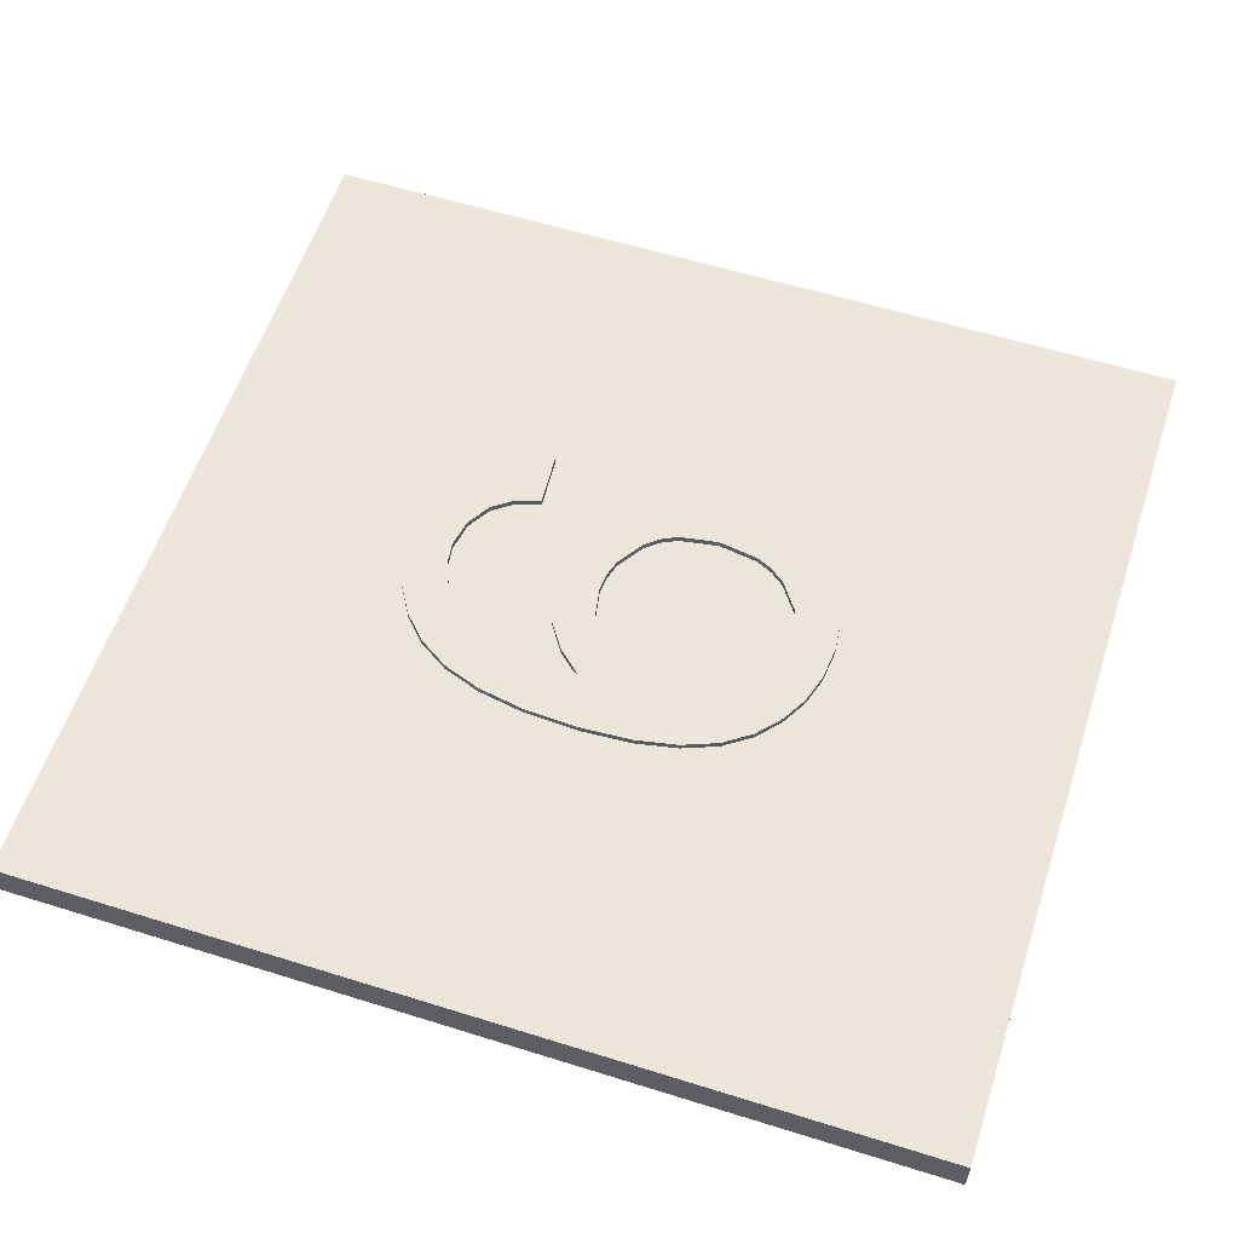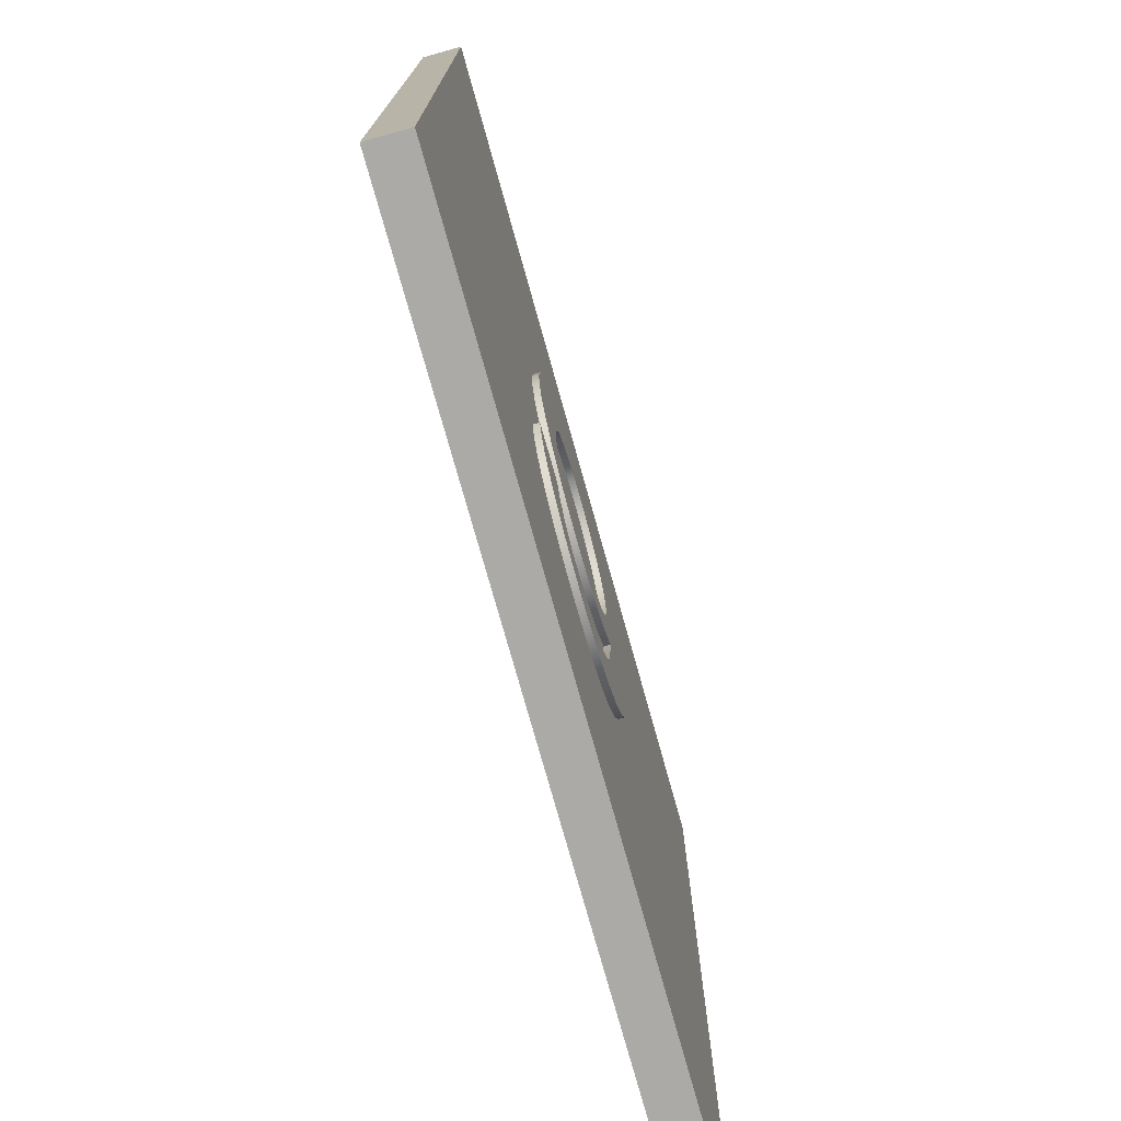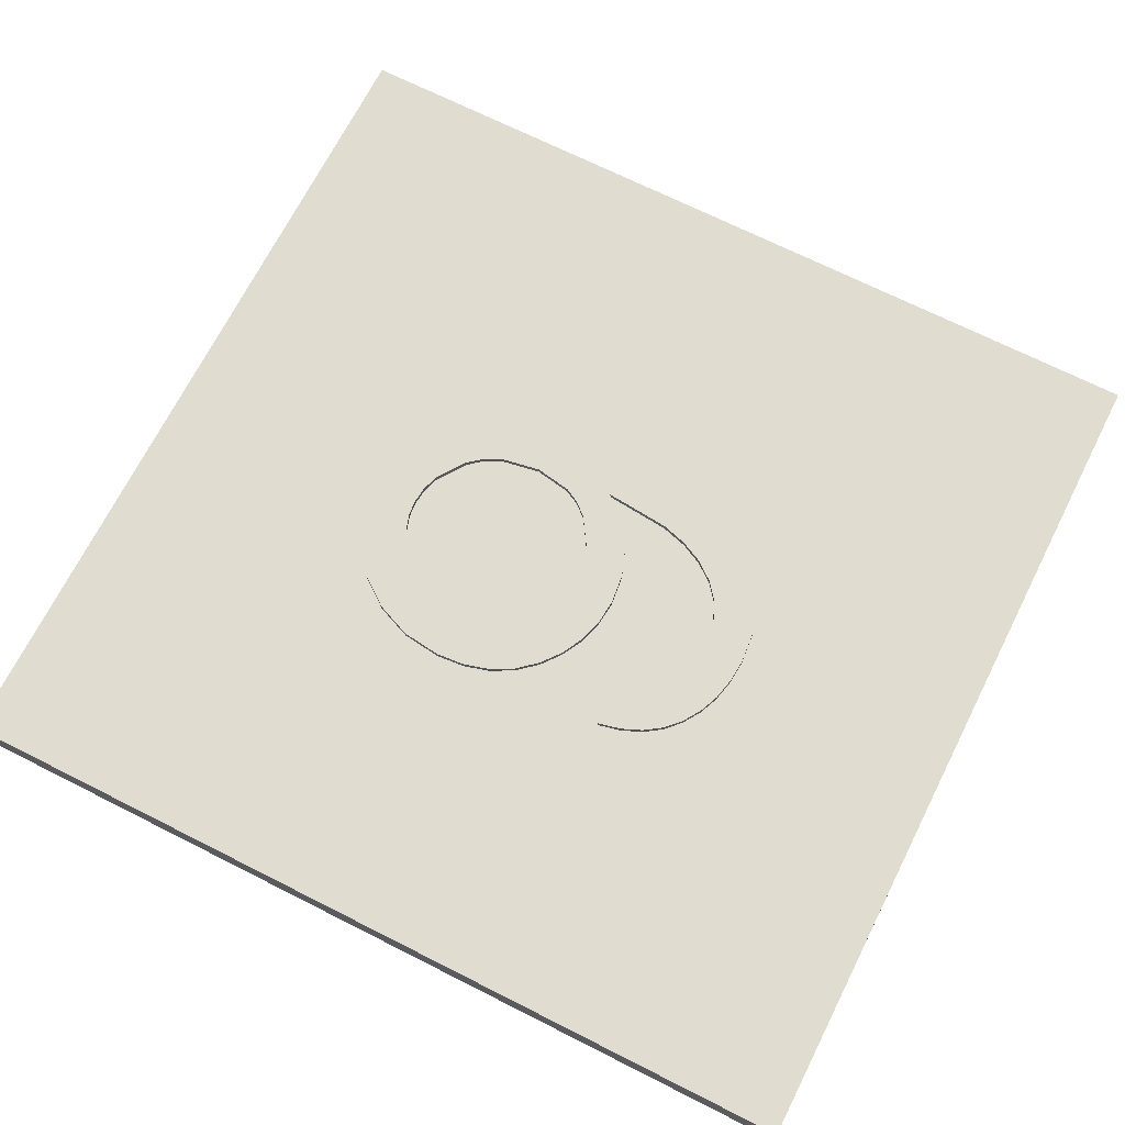
<metadata>
{"format":"obj","ext":"obj","renderer":"f3d","projection":"perspective","resolution":1024,"background":"white","views":[{"elev":57.6,"azim":-72.0,"up":"+Y"},{"elev":-75.8,"azim":105.6,"up":"+Z"},{"elev":69.6,"azim":116.8,"up":"+Y"}]}
</metadata>
<code>
o mesh213/mesh213-geometry#mesh213-geometry
v -0.05501 -0.2113 -0.09324
v -0.04869 -0.2113 -0.09341
v -0.05135 -0.2113 -0.09359
v -0.04625 -0.2113 -0.09286
v -0.04869 -0.2106 -0.09341
v -0.005785 -0.2113 -0.1192
v -0.05135 -0.2106 -0.09359
v -0.05833 -0.2113 -0.09218
v -0.04625 -0.2106 -0.09286
v -0.05501 -0.2106 -0.09324
v -0.04403 -0.2113 -0.09195
v -0.04403 -0.2106 -0.09195
v -0.1016 -0.2113 -0.1192
v -0.05833 -0.2106 -0.09218
v -0.0613 -0.2113 -0.09042
v -0.04204 -0.2113 -0.09068
v -0.1016 -0.2157 -0.1192
v -0.04204 -0.2106 -0.09068
v -0.0613 -0.2106 -0.09042
v -0.04035 -0.2113 -0.08905
v -0.06393 -0.2113 -0.08795
v -0.005785 -0.2157 -0.1192
v -0.1016 -0.2113 -0.02016
v -0.03903 -0.2113 -0.0871
v -0.04035 -0.2106 -0.08905
v -0.06608 -0.2113 -0.08465
v -0.05172 -0.2113 -0.08896
v -0.005785 -0.2113 -0.02016
v -0.1016 -0.2157 -0.02016
v -0.03903 -0.2106 -0.0871
v -0.05643 -0.2113 -0.08771
v -0.06608 -0.2106 -0.08465
v -0.05421 -0.2113 -0.08865
v -0.06393 -0.2106 -0.08795
v -0.005785 -0.2157 -0.02016
v -0.06761 -0.2113 -0.08039
v -0.05172 -0.2106 -0.08896
v -0.03807 -0.2113 -0.08482
v -0.0486 -0.2113 -0.08842
v -0.0584 -0.2113 -0.08615
v -0.06761 -0.2106 -0.08039
v -0.05421 -0.2106 -0.08865
v -0.06853 -0.2113 -0.07518
v -0.06011 -0.2113 -0.08396
v -0.04596 -0.2113 -0.08678
v -0.03748 -0.2113 -0.08221
v -0.03807 -0.2106 -0.08482
v -0.0486 -0.2106 -0.08842
v -0.05643 -0.2106 -0.08771
v -0.0584 -0.2106 -0.08615
v -0.06011 -0.2106 -0.08396
v -0.05186 -0.2113 -0.04678
v -0.06884 -0.2113 -0.06901
v -0.06216 -0.2113 -0.07861
v -0.06853 -0.2106 -0.07518
v -0.0613 -0.2113 -0.08155
v -0.0445 -0.2113 -0.08478
v -0.04345 -0.2113 -0.08177
v -0.04596 -0.2106 -0.08678
v -0.0613 -0.2106 -0.08155
v -0.04793 -0.2113 -0.04723
v -0.05539 -0.2113 -0.0471
v -0.06854 -0.2113 -0.06345
v -0.06287 -0.2113 -0.0712
v -0.06884 -0.2106 -0.06901
v -0.06216 -0.2106 -0.07861
v -0.03748 -0.2106 -0.08221
v -0.04345 -0.2106 -0.08177
v -0.03902 -0.2113 -0.07105
v -0.0445 -0.2106 -0.08478
v -0.04434 -0.2113 -0.04856
v -0.05186 -0.2106 -0.04678
v -0.0586 -0.2113 -0.04806
v -0.05539 -0.2106 -0.0471
v -0.06764 -0.2113 -0.05875
v -0.0603 -0.2113 -0.0682
v -0.06854 -0.2106 -0.06345
v -0.05903 -0.2113 -0.06965
v -0.04823 -0.2113 -0.07705
v -0.06053 -0.2113 -0.07384
v -0.06287 -0.2106 -0.0712
v -0.04561 -0.2113 -0.07629
v -0.04091 -0.2113 -0.07325
v -0.03767 -0.2113 -0.06852
v -0.04124 -0.2113 -0.05083
v -0.04793 -0.2106 -0.04723
v -0.06148 -0.2113 -0.04967
v -0.0586 -0.2106 -0.04806
v -0.06614 -0.2113 -0.0549
v -0.06193 -0.2113 -0.06242
v -0.06764 -0.2106 -0.05875
v -0.06121 -0.2113 -0.06651
v -0.05588 -0.2113 -0.07166
v -0.0603 -0.2106 -0.0682
v -0.05105 -0.2113 -0.0773
v -0.05767 -0.2113 -0.07575
v -0.05222 -0.2113 -0.07233
v -0.06053 -0.2106 -0.07384
v -0.05903 -0.2106 -0.06965
v -0.04317 -0.2113 -0.07502
v -0.05031 -0.2113 -0.07216
v -0.03902 -0.2106 -0.07105
v -0.04548 -0.2113 -0.06964
v -0.03686 -0.2113 -0.06564
v -0.03876 -0.2113 -0.05408
v -0.04434 -0.2106 -0.04856
v -0.06404 -0.2113 -0.05191
v -0.06148 -0.2106 -0.04967
v -0.06117 -0.2113 -0.05793
v -0.06614 -0.2106 -0.0549
v -0.04427 -0.2113 -0.06816
v -0.06193 -0.2106 -0.06242
v -0.05405 -0.2113 -0.07199
v -0.04855 -0.2113 -0.07166
v -0.06121 -0.2106 -0.06651
v -0.05445 -0.2113 -0.07691
v -0.04561 -0.2106 -0.07629
v -0.04823 -0.2106 -0.07705
v -0.05767 -0.2106 -0.07575
v -0.05588 -0.2106 -0.07166
v -0.04317 -0.2106 -0.07502
v -0.04091 -0.2106 -0.07325
v -0.03767 -0.2106 -0.06852
v -0.03659 -0.2113 -0.06242
v -0.03713 -0.2113 -0.05804
v -0.04847 -0.2113 -0.05212
v -0.04124 -0.2106 -0.05083
v -0.05182 -0.2113 -0.05141
v -0.05377 -0.2113 -0.0516
v -0.06404 -0.2106 -0.05191
v -0.05888 -0.2113 -0.05443
v -0.06022 -0.2113 -0.05606
v -0.04341 -0.2113 -0.0664
v -0.04272 -0.2113 -0.06207
v -0.06117 -0.2106 -0.05793
v -0.05105 -0.2106 -0.0773
v -0.05222 -0.2106 -0.07233
v -0.05445 -0.2106 -0.07691
v -0.05031 -0.2106 -0.07216
v -0.04855 -0.2106 -0.07166
v -0.04548 -0.2106 -0.06964
v -0.03686 -0.2106 -0.06564
v -0.04342 -0.2113 -0.05763
v -0.03713 -0.2106 -0.05804
v -0.0455 -0.2113 -0.05425
v -0.0501 -0.2113 -0.05159
v -0.03876 -0.2106 -0.05408
v -0.05279 -0.2113 -0.0515
v -0.05559 -0.2113 -0.05216
v -0.05377 -0.2106 -0.0516
v -0.06022 -0.2106 -0.05606
v -0.04341 -0.2106 -0.0664
v -0.04427 -0.2106 -0.06816
v -0.03659 -0.2106 -0.06242
v -0.04428 -0.2113 -0.05581
v -0.0455 -0.2106 -0.05425
v -0.04847 -0.2106 -0.05212
v -0.05182 -0.2106 -0.05141
v -0.0501 -0.2106 -0.05159
v -0.05888 -0.2106 -0.05443
v -0.05559 -0.2106 -0.05216
v -0.04272 -0.2106 -0.06207
v -0.04342 -0.2106 -0.05763
v -0.04428 -0.2106 -0.05581
f 1 2 3
f 2 1 4
f 2 6 3
f 6 1 3
f 4 1 8
f 4 6 2
f 6 8 1
f 4 8 11
f 11 6 4
f 13 8 6
f 11 8 15
f 16 6 11
f 8 13 15
f 6 17 13
f 11 15 16
f 20 6 16
f 15 13 21
f 17 6 22
f 17 23 13
f 16 15 20
f 24 6 20
f 21 13 26
f 27 15 21
f 28 22 6
f 23 17 29
f 26 13 23
f 20 15 27
f 6 24 28
f 27 24 20
f 31 21 26
f 27 21 33
f 22 28 35
f 35 23 29
f 26 23 36
f 28 24 38
f 24 27 39
f 33 21 31
f 31 26 40
f 33 39 27
f 23 35 28
f 36 23 43
f 44 26 36
f 24 45 38
f 28 38 46
f 24 39 45
f 39 33 31
f 40 26 44
f 45 31 40
f 28 52 23
f 43 23 53
f 54 36 43
f 44 36 56
f 38 45 57
f 38 57 46
f 28 46 58
f 39 31 45
f 57 40 44
f 45 40 57
f 28 61 52
f 62 23 52
f 53 23 63
f 64 43 53
f 56 36 54
f 54 43 64
f 58 44 56
f 46 57 58
f 28 58 69
f 57 44 58
f 28 71 61
f 61 62 52
f 73 23 62
f 63 23 75
f 76 53 63
f 64 53 78
f 79 56 54
f 80 54 64
f 82 58 56
f 69 58 83
f 28 69 84
f 28 85 71
f 71 73 61
f 61 73 62
f 87 23 73
f 75 23 89
f 90 63 75
f 78 53 76
f 76 63 92
f 93 64 78
f 82 56 79
f 79 54 95
f 96 54 80
f 97 80 64
f 100 58 82
f 83 58 100
f 83 101 69
f 69 103 84
f 28 84 104
f 28 105 85
f 85 87 71
f 71 87 73
f 107 23 87
f 89 23 107
f 109 75 89
f 92 63 90
f 90 75 109
f 103 78 76
f 111 76 92
f 113 64 93
f 114 93 78
f 79 116 82
f 54 116 95
f 116 79 95
f 116 54 96
f 100 96 80
f 83 80 97
f 97 64 113
f 82 96 100
f 100 80 83
f 101 83 97
f 69 101 114
f 69 114 103
f 84 103 111
f 84 111 104
f 28 104 124
f 28 125 105
f 105 126 85
f 128 87 85
f 129 107 87
f 131 89 107
f 109 89 132
f 133 92 90
f 134 90 109
f 114 78 103
f 103 76 111
f 111 92 133
f 114 113 93
f 82 116 96
f 113 101 97
f 101 113 114
f 104 111 133
f 104 134 124
f 28 124 125
f 125 143 105
f 105 145 126
f 85 126 146
f 148 87 128
f 85 146 128
f 149 107 129
f 129 87 148
f 132 89 131
f 131 107 149
f 143 109 132
f 133 90 134
f 134 109 143
f 104 133 134
f 124 134 125
f 125 134 143
f 105 143 155
f 105 155 145
f 145 149 126
f 126 129 146
f 146 148 128
f 126 149 129
f 146 129 148
f 155 132 131
f 145 131 149
f 143 132 155
f 155 131 145
f 3 2 1
f 4 1 2
f 3 5 2
f 2 5 3
f 3 6 2
f 1 7 3
f 3 7 1
f 3 1 6
f 8 1 4
f 2 9 4
f 4 9 2
f 2 6 4
f 5 3 7
f 7 3 5
f 9 2 5
f 5 2 9
f 7 1 10
f 10 1 7
f 1 8 6
f 8 10 1
f 1 10 8
f 11 8 4
f 12 4 9
f 9 4 12
f 4 6 11
f 10 5 7
f 7 5 10
f 5 10 9
f 9 10 5
f 6 8 13
f 10 8 14
f 14 8 10
f 15 8 11
f 4 12 11
f 11 12 4
f 9 14 12
f 12 14 9
f 11 6 16
f 9 10 14
f 14 10 9
f 15 13 8
f 13 17 6
f 15 14 8
f 8 14 15
f 16 15 11
f 18 11 12
f 12 11 18
f 12 14 19
f 19 14 12
f 16 6 20
f 11 18 16
f 16 18 11
f 21 13 15
f 22 6 17
f 13 23 17
f 14 15 19
f 19 15 14
f 20 15 16
f 12 19 18
f 18 19 12
f 20 6 24
f 16 25 20
f 20 25 16
f 25 16 18
f 18 16 25
f 26 13 21
f 21 15 27
f 21 19 15
f 15 19 21
f 6 22 28
f 29 17 23
f 23 13 26
f 27 15 20
f 18 19 25
f 25 19 18
f 28 24 6
f 20 24 27
f 20 30 24
f 24 30 20
f 30 20 25
f 25 20 30
f 26 21 31
f 32 21 26
f 26 21 32
f 33 21 27
f 19 21 34
f 34 21 19
f 35 28 22
f 29 23 35
f 36 23 26
f 25 19 37
f 37 19 25
f 38 24 28
f 39 27 24
f 30 38 24
f 24 38 30
f 37 30 25
f 25 30 37
f 31 21 33
f 40 26 31
f 21 32 34
f 34 32 21
f 26 41 32
f 32 41 26
f 27 42 33
f 33 42 27
f 27 39 33
f 37 19 34
f 34 19 37
f 28 35 23
f 43 23 36
f 36 26 44
f 41 26 36
f 36 26 41
f 38 45 24
f 46 38 28
f 39 37 27
f 27 37 39
f 45 39 24
f 38 30 47
f 47 30 38
f 30 37 48
f 48 37 30
f 33 49 31
f 31 49 33
f 31 33 39
f 44 26 40
f 31 50 40
f 40 50 31
f 40 31 45
f 49 34 32
f 32 34 49
f 51 32 41
f 41 32 51
f 42 27 37
f 37 27 42
f 49 33 42
f 42 33 49
f 37 34 42
f 42 34 37
f 23 52 28
f 53 23 43
f 43 36 54
f 55 36 43
f 43 36 55
f 56 36 44
f 36 55 41
f 41 55 36
f 57 45 38
f 46 57 38
f 47 46 38
f 38 46 47
f 58 46 28
f 37 39 48
f 48 39 37
f 45 48 39
f 39 48 45
f 45 31 39
f 30 59 47
f 47 59 30
f 30 48 59
f 59 48 30
f 50 31 49
f 49 31 50
f 40 51 44
f 44 51 40
f 44 40 57
f 51 40 50
f 50 40 51
f 57 40 45
f 42 34 49
f 49 34 42
f 49 32 50
f 50 32 49
f 50 32 51
f 51 32 50
f 51 41 60
f 60 41 51
f 52 61 28
f 52 23 62
f 63 23 53
f 53 43 64
f 65 43 53
f 53 43 65
f 54 36 56
f 64 43 54
f 43 65 55
f 55 65 43
f 51 56 44
f 44 56 51
f 56 44 58
f 66 41 55
f 55 41 66
f 57 59 45
f 45 59 57
f 58 57 46
f 46 47 67
f 67 47 46
f 46 68 58
f 58 68 46
f 69 58 28
f 48 45 59
f 59 45 48
f 47 59 70
f 70 59 47
f 58 44 57
f 60 41 66
f 66 41 60
f 56 51 60
f 60 51 56
f 61 71 28
f 52 62 61
f 61 72 52
f 52 72 61
f 62 23 73
f 52 74 62
f 62 74 52
f 75 23 63
f 63 53 76
f 77 53 63
f 63 53 77
f 78 53 64
f 53 77 65
f 65 77 53
f 60 54 56
f 56 54 60
f 54 56 79
f 66 64 54
f 54 64 66
f 64 54 80
f 81 55 65
f 65 55 81
f 56 58 82
f 66 55 81
f 81 55 66
f 59 57 70
f 70 57 59
f 68 57 58
f 58 57 68
f 47 70 67
f 67 70 47
f 68 46 67
f 67 46 68
f 83 58 69
f 84 69 28
f 54 60 66
f 66 60 54
f 71 85 28
f 61 73 71
f 71 86 61
f 61 86 71
f 62 73 61
f 72 61 86
f 86 61 72
f 74 52 72
f 72 52 74
f 73 23 87
f 62 88 73
f 73 88 62
f 88 62 74
f 74 62 88
f 89 23 75
f 75 63 90
f 91 63 75
f 75 63 91
f 76 53 78
f 92 63 76
f 63 91 77
f 77 91 63
f 78 64 93
f 94 65 77
f 77 65 94
f 79 56 82
f 95 54 79
f 64 66 81
f 81 66 64
f 80 54 96
f 64 80 97
f 64 98 80
f 80 98 64
f 81 65 99
f 99 65 81
f 82 58 100
f 57 68 70
f 70 68 57
f 67 70 68
f 68 70 67
f 100 58 83
f 69 101 83
f 83 102 69
f 69 102 83
f 84 103 69
f 102 84 69
f 69 84 102
f 104 84 28
f 85 105 28
f 71 87 85
f 85 106 71
f 71 106 85
f 73 87 71
f 86 71 106
f 106 71 86
f 86 74 72
f 72 74 86
f 87 23 107
f 73 108 87
f 87 108 73
f 108 73 88
f 88 73 108
f 86 88 74
f 74 88 86
f 107 23 89
f 89 75 109
f 110 75 89
f 89 75 110
f 90 63 92
f 109 75 90
f 75 110 91
f 91 110 75
f 76 78 103
f 78 94 76
f 76 94 78
f 92 76 111
f 94 92 76
f 76 92 94
f 112 77 91
f 91 77 112
f 93 64 113
f 78 93 114
f 93 99 78
f 78 99 93
f 99 65 94
f 94 65 99
f 94 77 115
f 115 77 94
f 82 116 79
f 79 117 82
f 82 117 79
f 95 116 54
f 95 79 116
f 95 118 79
f 79 118 95
f 98 64 81
f 81 64 98
f 96 54 116
f 80 96 100
f 80 119 96
f 96 119 80
f 97 80 83
f 113 64 97
f 119 80 98
f 98 80 119
f 120 81 99
f 99 81 120
f 100 96 82
f 82 121 100
f 100 121 82
f 83 80 100
f 100 122 83
f 83 122 100
f 97 83 101
f 114 101 69
f 102 83 122
f 122 83 102
f 103 114 69
f 111 103 84
f 84 102 123
f 123 102 84
f 104 111 84
f 123 104 84
f 84 104 123
f 124 104 28
f 105 125 28
f 85 126 105
f 105 127 85
f 85 127 105
f 85 87 128
f 106 85 127
f 127 85 106
f 106 88 86
f 86 88 106
f 87 107 129
f 87 130 107
f 107 130 87
f 130 87 108
f 108 87 130
f 106 108 88
f 88 108 106
f 107 89 131
f 107 110 89
f 89 110 107
f 132 89 109
f 90 92 133
f 115 90 92
f 92 90 115
f 109 90 134
f 112 109 90
f 90 109 112
f 135 91 110
f 110 91 135
f 103 78 114
f 111 76 103
f 94 78 99
f 99 78 94
f 133 92 111
f 92 94 115
f 115 94 92
f 115 77 112
f 112 77 115
f 112 91 135
f 135 91 112
f 93 113 114
f 113 120 93
f 93 120 113
f 99 93 120
f 120 93 99
f 96 116 82
f 117 79 118
f 118 79 117
f 121 82 117
f 117 82 121
f 116 136 95
f 95 136 116
f 118 95 136
f 136 95 118
f 137 98 81
f 81 98 137
f 96 138 116
f 116 138 96
f 138 96 119
f 119 96 138
f 97 101 113
f 137 113 97
f 97 113 137
f 121 119 98
f 98 119 121
f 137 81 120
f 120 81 137
f 122 100 121
f 121 100 122
f 101 137 97
f 97 137 101
f 114 113 101
f 114 139 101
f 101 139 114
f 122 139 102
f 102 139 122
f 103 140 114
f 114 140 103
f 111 141 103
f 103 141 111
f 102 141 123
f 123 141 102
f 133 111 104
f 104 123 142
f 142 123 104
f 124 134 104
f 142 124 104
f 104 124 142
f 125 124 28
f 105 143 125
f 144 105 125
f 125 105 144
f 126 145 105
f 146 126 85
f 127 105 147
f 147 105 127
f 128 87 148
f 128 146 85
f 127 108 106
f 106 108 127
f 129 107 149
f 148 87 129
f 110 107 130
f 130 107 110
f 150 130 108
f 108 130 150
f 131 89 132
f 149 107 131
f 132 109 143
f 135 132 109
f 109 132 135
f 134 90 133
f 90 115 112
f 112 115 90
f 143 109 134
f 109 112 135
f 135 112 109
f 135 110 151
f 151 110 135
f 152 111 133
f 133 111 152
f 120 113 137
f 137 113 120
f 118 138 117
f 117 138 118
f 117 119 121
f 121 119 117
f 136 116 138
f 138 116 136
f 138 118 136
f 136 118 138
f 122 98 137
f 137 98 122
f 117 138 119
f 119 138 117
f 121 98 122
f 122 98 121
f 137 101 139
f 139 101 137
f 139 114 140
f 140 114 139
f 139 122 137
f 137 122 139
f 102 139 140
f 140 139 102
f 140 103 141
f 141 103 140
f 141 111 153
f 153 111 141
f 102 140 141
f 141 140 102
f 123 141 153
f 153 141 123
f 134 133 104
f 123 153 142
f 142 153 123
f 125 134 124
f 124 142 154
f 154 142 124
f 154 125 124
f 124 125 154
f 143 134 125
f 155 143 105
f 105 144 147
f 147 144 105
f 125 154 144
f 144 154 125
f 145 155 105
f 126 149 145
f 126 156 145
f 145 156 126
f 146 129 126
f 146 157 126
f 126 157 146
f 147 157 127
f 127 157 147
f 128 148 146
f 148 158 128
f 128 158 148
f 128 159 146
f 146 159 128
f 158 108 127
f 127 108 158
f 129 149 126
f 149 150 129
f 129 150 149
f 148 129 146
f 129 158 148
f 148 158 129
f 160 110 130
f 130 110 160
f 161 130 150
f 150 130 161
f 150 108 158
f 158 108 150
f 131 132 155
f 132 160 131
f 131 160 132
f 149 131 145
f 131 161 149
f 149 161 131
f 155 132 143
f 132 135 151
f 151 135 132
f 162 133 134
f 134 133 162
f 163 134 143
f 143 134 163
f 151 110 160
f 160 110 151
f 111 152 153
f 153 152 111
f 133 162 152
f 152 162 133
f 142 153 152
f 152 153 142
f 142 162 154
f 154 162 142
f 164 143 155
f 155 143 164
f 144 163 147
f 147 163 144
f 154 162 144
f 144 162 154
f 145 131 155
f 145 164 155
f 155 164 145
f 156 126 157
f 157 126 156
f 164 145 156
f 156 145 164
f 157 146 159
f 159 146 157
f 147 156 157
f 157 156 147
f 127 157 159
f 159 157 127
f 159 128 158
f 158 128 159
f 127 159 158
f 158 159 127
f 150 149 161
f 161 149 150
f 158 129 150
f 150 129 158
f 160 130 161
f 161 130 160
f 160 132 151
f 151 132 160
f 161 131 160
f 160 131 161
f 134 163 162
f 162 163 134
f 143 164 163
f 163 164 143
f 142 152 162
f 162 152 142
f 144 162 163
f 163 162 144
f 147 163 164
f 164 163 147
f 147 164 156
f 156 164 147

</code>
